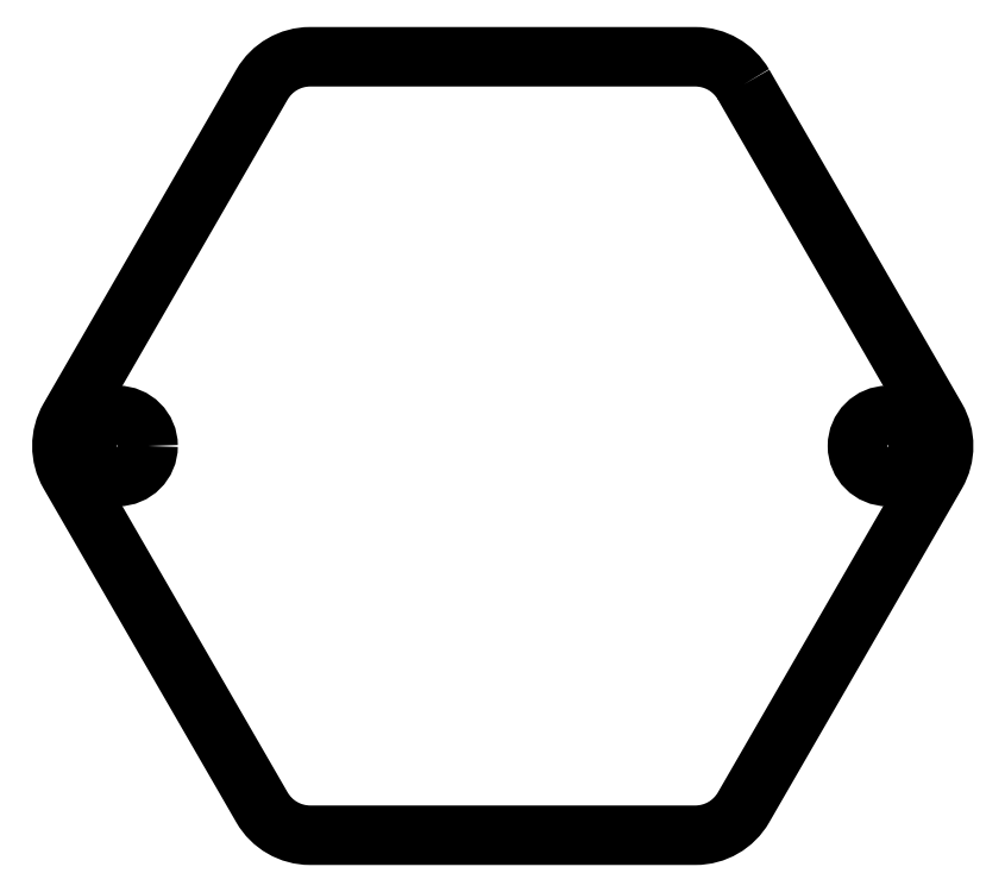
<metadata>
{"format":"dxf","ext":"dxf","renderer":"ezdxf+matplotlib","layout":"modelspace","background":"white","min_lineweight":24,"dpi":150}
</metadata>
<code>
0
SECTION
2
ENTITIES
0
CIRCLE
8
0
10
13.86
20
-5.829e-15
30
0
40
1.1
210
0
220
0
230
1
0
CIRCLE
8
0
10
-13.86
20
7.98e-15
30
0
40
1.1
210
0
220
0
230
1
0
LWPOLYLINE
8
0
90
12
70
1
43
0
10
8.66
20
13
42
0.2679
10
6.928
20
14
10
-6.928
20
14
42
0.2679
10
-8.66
20
13
10
-15.59
20
1
42
0.2679
10
-15.59
20
-1
10
-8.66
20
-13
42
0.2679
10
-6.928
20
-14
10
6.928
20
-14
42
0.2679
10
8.66
20
-13
10
15.59
20
-1
42
0.2679
10
15.59
20
1
0
ENDSEC
0
EOF

</code>
